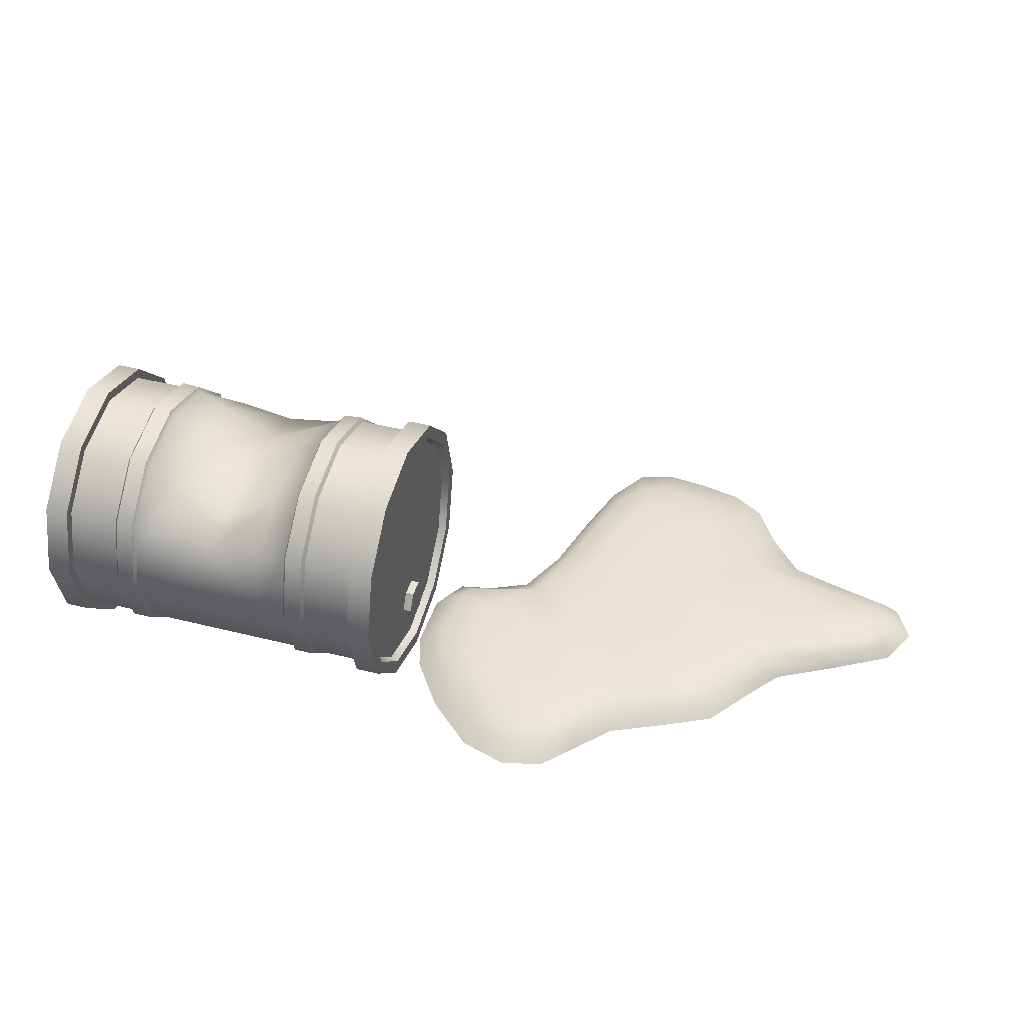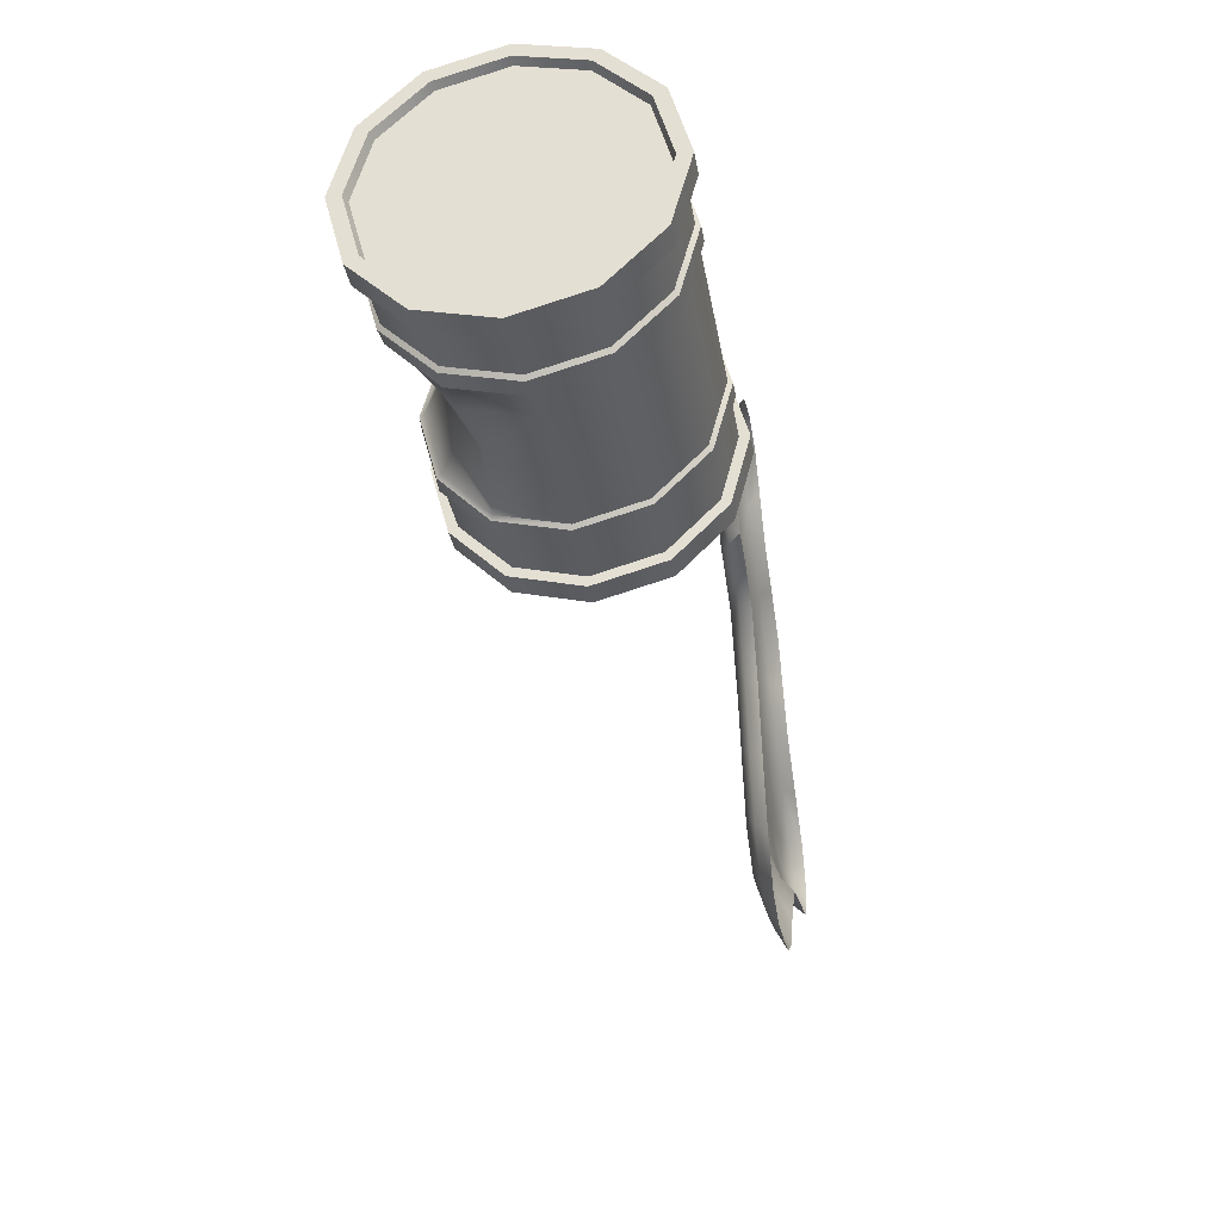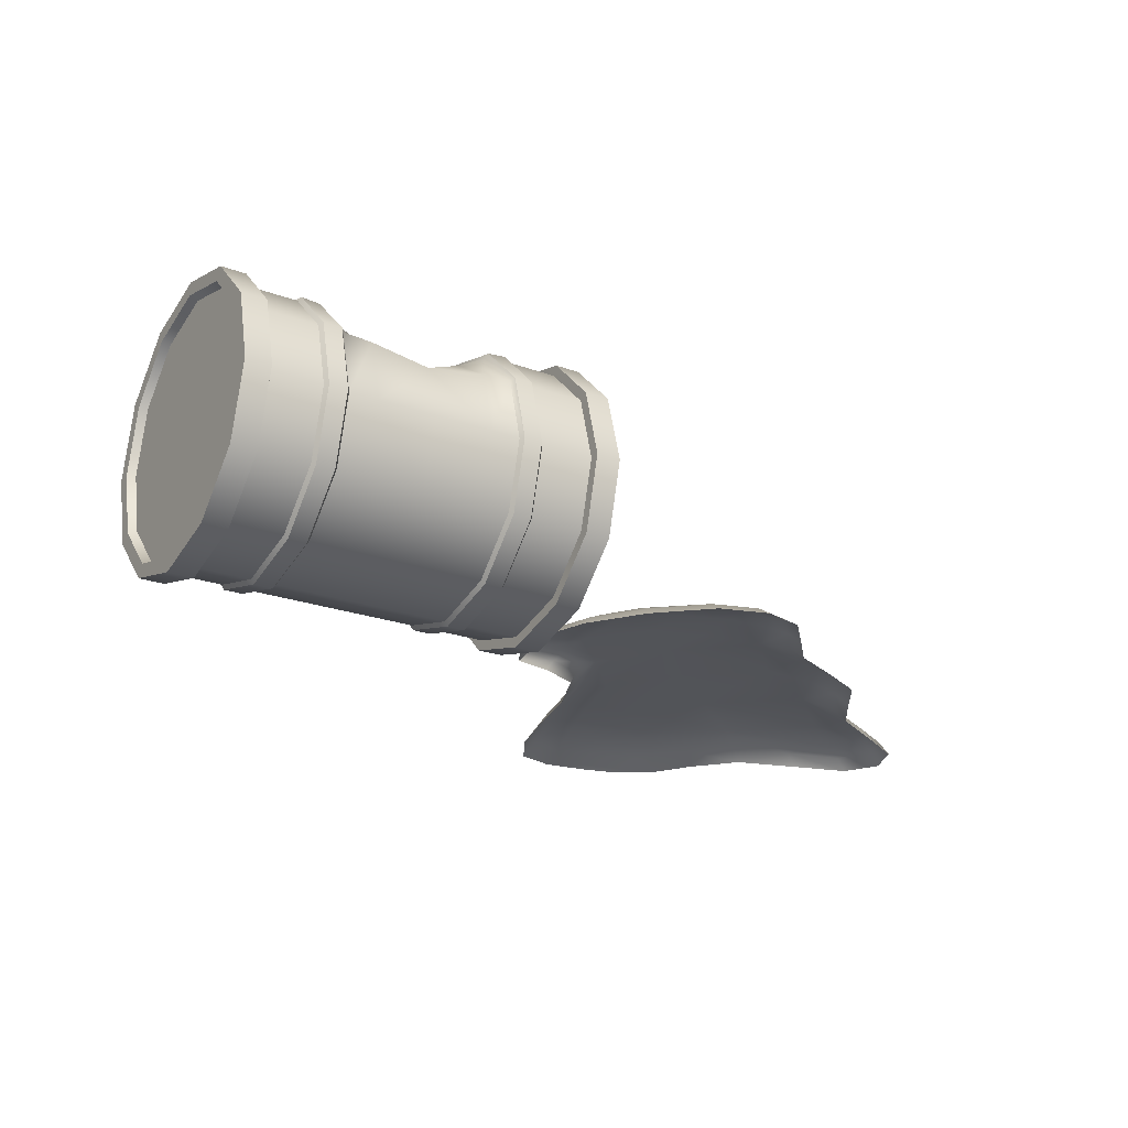
<metadata>
{"format":"obj","ext":"obj","renderer":"f3d","projection":"perspective","resolution":1024,"background":"white","views":[{"elev":42.1,"azim":16.8,"up":"+Y"},{"elev":-33.9,"azim":-80.2,"up":"+Z"},{"elev":-22.8,"azim":-31.9,"up":"+Y"}]}
</metadata>
<code>
o ExplodingBarrel_Spilled_Cylinder.005
v -0.1768 -0.04835 -0
v -0.1768 0.004233 -0.1962
v -0.244 0.3441 -0.3925
v -0.1768 0.3441 -0.3925
v -0.1768 0.1479 -0.3399
v -0.244 0.3441 -0.3645
v -0.244 0.1619 -0.3157
v -0.244 0.02847 -0.1823
v -0.244 -0.02037 -0
v -0.244 0.02847 0.1823
v -0.244 0.1619 0.3157
v -0.244 0.3441 0.3645
v -0.244 0.5264 0.3157
v -0.244 0.6598 0.1823
v -0.244 0.7087 0
v -0.244 0.6598 -0.1823
v -0.244 0.5264 -0.3157
v -0.3886 0.3441 -0.3645
v -0.4545 0.3441 -0.3645
v -0.4545 0.1619 -0.3157
v -0.3886 0.1619 -0.3157
v -0.4545 0.02847 -0.1823
v -0.3886 0.02847 -0.1823
v -0.4545 -0.02037 -0
v -0.3886 -0.02037 -0
v -0.4545 0.02847 0.1823
v -0.3886 0.02847 0.1823
v -0.4545 0.1619 0.3157
v -0.3886 0.1619 0.3157
v -0.4545 0.3441 0.3645
v -0.3886 0.3441 0.3645
v -0.4545 0.5264 0.3157
v -0.3886 0.5264 0.3157
v -0.4545 0.6521 0.1823
v -0.3886 0.6598 0.1823
v -0.4545 0.701 0
v -0.3886 0.7087 0
v -0.4545 0.6521 -0.1823
v -0.3886 0.6598 -0.1823
v -0.3886 0.5264 -0.3157
v -0.4545 0.5264 -0.3157
v -0.1768 0.004233 0.1962
v -0.1768 0.1479 0.3399
v -0.1768 0.3441 0.3925
v -0.1768 0.5404 0.3399
v -0.1768 0.6841 0.1962
v -0.1768 0.7366 0
v -0.1768 0.6841 -0.1962
v -0.1768 0.5404 -0.3399
v -0.244 0.1479 -0.3399
v -0.244 0.004233 -0.1962
v -0.244 -0.04835 -0
v -0.244 0.004233 0.1962
v -0.244 0.1479 0.3399
v -0.244 0.3441 0.3925
v -0.244 0.5404 0.3399
v -0.244 0.6841 0.1962
v -0.244 0.7366 0
v -0.244 0.6841 -0.1962
v -0.244 0.5404 -0.3399
v -0.4462 0.6652 -0.1882
v -0.3969 0.67 -0.1882
v -0.3969 0.5323 -0.3259
v -0.4462 0.5323 -0.3259
v -0.3969 0.3441 -0.3763
v -0.4462 0.3441 -0.3763
v -0.4462 0.7156 0
v -0.3969 0.7204 0
v -0.4462 0.6652 0.1882
v -0.3969 0.67 0.1882
v -0.4462 0.5323 0.3259
v -0.3969 0.5323 0.3259
v -0.4462 0.3441 0.3763
v -0.3969 0.3441 0.3763
v -0.4462 0.156 0.3259
v -0.3969 0.156 0.3259
v -0.4462 0.01825 0.1882
v -0.3969 0.01825 0.1882
v -0.4462 -0.03217 -0
v -0.3969 -0.03217 -0
v -0.4462 0.01825 -0.1882
v -0.3969 0.01825 -0.1882
v -0.4462 0.156 -0.3259
v -0.3969 0.156 -0.3259
v -0.1768 0.3441 -0.3551
v -0.1768 0.5217 -0.3076
v -0.1768 0.1666 -0.3076
v -0.1768 0.6517 -0.1776
v -0.1768 0.6993 0
v -0.1768 0.6517 0.1776
v -0.1768 0.5217 0.3076
v -0.1768 0.3441 0.3551
v -0.1768 0.1666 0.3076
v -0.1768 0.03658 0.1776
v -0.1768 -0.01101 -0
v -0.1768 0.03657 -0.1776
v -0.1986 0.3441 -0.3464
v -0.1986 0.5173 -0.3
v -0.1986 0.1709 -0.3
v -0.1986 0.6441 -0.1732
v -0.1986 0.6906 0
v -0.1986 0.6441 0.1732
v -0.1986 0.5173 0.3
v -0.1986 0.3441 0.3464
v -0.1986 0.1709 0.3
v -0.1986 0.04414 0.1732
v -0.1986 -0.002269 -0
v -0.1986 0.04414 -0.1732
v -0.2223 0.13 -0.06374
v -0.2223 0.1778 -0.03615
v -0.2223 0.1778 0.01902
v -0.2223 0.13 0.04661
v -0.2223 0.08222 0.01902
v -0.2223 0.08222 -0.03615
v -0.1748 0.13 -0.06374
v -0.1748 0.1778 -0.03615
v -0.1748 0.1778 0.01902
v -0.1748 0.13 0.04661
v -0.1748 0.08222 0.01902
v -0.1748 0.08222 -0.03615
v -1.199 -0.04835 0
v -1.199 0.004232 -0.1962
v -1.132 0.3441 -0.3925
v -1.199 0.3441 -0.3925
v -1.199 0.1479 -0.3399
v -1.132 0.3441 -0.3645
v -1.132 0.1619 -0.3157
v -1.132 0.02847 -0.1823
v -1.132 -0.02037 0
v -1.132 0.02847 0.1823
v -1.132 0.1619 0.3157
v -1.132 0.3441 0.3645
v -1.132 0.5264 0.3157
v -1.132 0.6598 0.1823
v -1.132 0.7087 0
v -1.132 0.6598 -0.1823
v -1.132 0.5264 -0.3157
v -0.9873 0.3441 -0.3645
v -0.9215 0.3441 -0.3645
v -0.9215 0.1619 -0.3157
v -0.9873 0.1619 -0.3157
v -0.9215 0.02847 -0.1823
v -0.9873 0.02847 -0.1823
v -0.9215 -0.02037 0
v -0.9873 -0.02037 0
v -0.9215 0.02847 0.1823
v -0.9873 0.02847 0.1823
v -0.9215 0.1619 0.3157
v -0.9873 0.1619 0.3157
v -0.9215 0.3441 0.3645
v -0.9873 0.3441 0.3645
v -0.9215 0.5264 0.3157
v -0.9873 0.5264 0.3157
v -0.9215 0.6521 0.1823
v -0.9873 0.6598 0.1823
v -0.9215 0.701 0
v -0.9873 0.7087 0
v -0.9215 0.6521 -0.1823
v -0.9873 0.6598 -0.1823
v -0.9873 0.5264 -0.3157
v -0.9215 0.5264 -0.3157
v -1.199 0.004232 0.1962
v -1.199 0.1479 0.3399
v -1.199 0.3441 0.3925
v -1.199 0.5404 0.3399
v -1.199 0.684 0.1962
v -1.199 0.7366 0
v -1.199 0.6841 -0.1962
v -1.199 0.5404 -0.3399
v -1.132 0.1479 -0.3399
v -1.132 0.004232 -0.1962
v -1.132 -0.04835 0
v -1.132 0.004232 0.1962
v -1.132 0.1479 0.3399
v -1.132 0.3441 0.3925
v -1.132 0.5404 0.3399
v -1.132 0.684 0.1962
v -1.132 0.7366 0
v -1.132 0.6841 -0.1962
v -1.132 0.5404 -0.3399
v -0.9298 0.6652 -0.1882
v -0.979 0.67 -0.1882
v -0.979 0.5323 -0.3259
v -0.9298 0.5323 -0.3259
v -0.979 0.3441 -0.3763
v -0.9298 0.3441 -0.3763
v -0.9298 0.7156 0
v -0.979 0.7204 0
v -0.9298 0.6652 0.1882
v -0.979 0.67 0.1882
v -0.9298 0.5323 0.3259
v -0.979 0.5323 0.3259
v -0.9298 0.3441 0.3763
v -0.979 0.3441 0.3763
v -0.9298 0.156 0.3259
v -0.979 0.156 0.3259
v -0.9298 0.01825 0.1882
v -0.979 0.01825 0.1882
v -0.9298 -0.03217 0
v -0.979 -0.03217 0
v -0.9298 0.01825 -0.1882
v -0.979 0.01825 -0.1882
v -0.9298 0.156 -0.3259
v -0.979 0.156 -0.3259
v -1.199 0.3441 -0.3551
v -1.199 0.5217 -0.3076
v -1.199 0.1666 -0.3076
v -1.199 0.6517 -0.1776
v -1.199 0.6993 0
v -1.199 0.6517 0.1776
v -1.199 0.5217 0.3076
v -1.199 0.3441 0.3551
v -1.199 0.1666 0.3076
v -1.199 0.03657 0.1776
v -1.199 -0.01101 0
v -1.199 0.03657 -0.1776
v -1.177 0.3441 -0.3464
v -1.177 0.5173 -0.3
v -1.177 0.1709 -0.3
v -1.177 0.6441 -0.1732
v -1.177 0.6906 0
v -1.177 0.6441 0.1732
v -1.177 0.5173 0.3
v -1.177 0.3441 0.3464
v -1.177 0.1709 0.3
v -1.177 0.04414 0.1732
v -1.177 -0.00227 0
v -1.177 0.04414 -0.1732
v -0.688 0.4963 -0.3157
v -0.688 0.529 -0.1823
v -0.688 0.5778 0
v -0.688 0.529 0.1823
v -0.688 0.4963 0.3157
v -0.688 0.3441 0.3645
v -0.688 0.1619 0.3157
v -0.688 0.02847 0.1823
v -0.688 -0.02037 -0
v -0.688 0.02847 -0.1823
v -0.688 0.1619 -0.3157
v -0.688 0.3441 -0.3645
v -0.532 0.608 -0.1823
v -0.532 0.6568 0
v -0.532 0.608 0.1823
v -0.532 0.5223 0.3157
v -0.532 0.3441 0.3645
v -0.532 0.1619 0.3157
v -0.532 0.02847 0.1823
v -0.532 -0.02037 -0
v -0.532 0.02847 -0.1823
v -0.532 0.1619 -0.3157
v -0.532 0.3441 -0.3645
v -0.532 0.5223 -0.3157
v -0.8439 0.5223 -0.3157
v -0.8439 0.608 -0.1823
v -0.8439 0.6568 0
v -0.8439 0.608 0.1823
v -0.8439 0.5223 0.3157
v -0.8439 0.3441 0.3645
v -0.8439 0.1619 0.3157
v -0.8439 0.02847 0.1823
v -0.8439 -0.02037 -0
v -0.8439 0.02847 -0.1823
v -0.8439 0.1619 -0.3157
v -0.8439 0.3441 -0.3645
v -0.1185 0.03063 -0.1426
v 0.6161 0.06278 -0.3711
v 0.4224 0.03063 0.2842
v 0.004594 0.03063 0.2391
v 0.2789 0.06278 -0.0613
v 0.03 0.06278 -0.1173
v 0.2473 0.03063 0.3905
v 0.004594 0.03063 -0.2198
v 0.03 0.06278 0.09385
v 0.2789 0.06278 0.2195
v 0.1752 0.03063 -0.4179
v -0.1185 0.03063 0.01118
v 0.8325 0.03063 -0.03023
v 0.6049 0.06278 -0.04316
v 0.6323 0.03063 0.1324
v 0.7905 0.03063 -0.7014
v 0.2969 0.06278 -0.4008
v 0.4374 0.03063 -0.9015
v 0.6404 0.03063 -0.8647
v 0.3898 0.06278 -0.712
v 0.6234 0.06278 -0.6831
v 0.273 0.03063 -0.7633
v 1.285 0.03063 -0.4181
v 1.038 0.06278 -0.3783
v 1.082 0.03063 -0.2255
v 1.068 0.03063 -0.549
v -0.08776 0.03063 0.1064
v -0.06379 0.05474 -0.1411
v -0.08776 0.03063 -0.2005
v -0.1538 -0.001509 0.03316
v 0.2706 0.06278 -0.2272
v 0.2127 0.05474 -0.4072
v -0.02081 -0.001509 -0.2163
v 0.3825 0.05474 0.2461
v 0.3509 0.03063 0.3639
v 0.02365 0.05474 0.1827
v 0.2413 -0.001509 0.4427
v 0.02365 0.05474 -0.196
v 0.2582 0.05474 0.3216
v -0.02081 -0.001509 0.2793
v 0.1489 0.06278 0.1776
v 0.1269 0.03063 0.3526
v 0.1088 0.03063 -0.2694
v -0.06379 0.05474 0.02086
v -0.1538 -0.001509 -0.1329
v 0.4282 0.06278 -0.04628
v 0.4304 -0.001509 0.328
v 0.1489 0.06278 -0.08578
v 0.03 0.06278 -0.01145
v 0.2916 0.06278 0.08991
v 0.5026 0.03063 0.1932
v -0.1185 0.03063 -0.0655
v 0.9177 0.03063 -0.1376
v 0.8696 -0.001509 -0.01446
v 0.7571 0.05474 -0.04135
v 0.7596 0.03063 0.06896
v 0.6064 0.06278 -0.1971
v 0.6131 0.05474 0.07268
v 0.6571 -0.001509 0.1641
v 0.3419 0.06278 -0.5673
v 0.829 -0.001509 -0.7402
v 0.2234 0.03063 -0.6033
v 0.8906 0.03063 -0.5954
v 0.6248 0.06278 -0.5411
v 0.161 -0.001509 -0.4308
v 0.8273 0.06278 -0.3601
v 0.4305 0.06278 -0.3913
v 0.4263 0.05474 -0.8263
v 0.5452 0.03063 -0.8877
v 0.4357 -0.001509 -0.9571
v 0.3392 0.03063 -0.8715
v 0.7224 0.03063 -0.8101
v 0.6245 0.05474 -0.7925
v 0.6639 -0.001509 -0.9184
v 0.7295 0.05474 -0.6774
v 0.2612 -0.001509 -0.8061
v 0.5007 0.06278 -0.7006
v 0.3081 0.05474 -0.7291
v 1.234 0.03063 -0.3127
v 1.231 0.03063 -0.508
v 1.205 0.05474 -0.4046
v 1.322 -0.001509 -0.4252
v 1.106 -0.001509 -0.5698
v 1.119 -0.001509 -0.2227
v 1.052 0.05474 -0.2651
v 1.042 0.05474 -0.496
v -0.1205 -0.001509 0.136
v -0.04752 0.04849 0.09952
v -0.1205 -0.001509 -0.1955
v -0.04752 0.04849 -0.1856
v 0.3532 -0.001509 0.4141
v 0.3353 0.04849 0.3147
v 0.4125 0.06278 -0.2165
v 0.1482 0.05764 -0.2303
v 0.09114 -0.001509 -0.2699
v 0.1402 0.05474 0.2842
v 0.1112 -0.001509 0.4019
v -0.06379 0.05474 -0.05991
v -0.1538 -0.001509 -0.04966
v 0.4524 0.05764 0.1247
v 0.517 -0.001509 0.2297
v 0.1521 0.06278 0.04885
v 0.8352 0.05764 -0.1786
v 0.9548 -0.001509 -0.1312
v 0.7936 -0.001509 0.09483
v 0.7166 0.04849 0.03802
v 0.2595 0.05474 -0.58
v 0.4655 0.06278 -0.5571
v 0.2105 -0.001509 -0.6318
v 0.8186 0.05764 -0.536
v 0.9283 -0.001509 -0.6229
v 0.3549 0.04849 -0.8145
v 0.5295 0.05474 -0.8136
v 0.5544 -0.001509 -0.9425
v 0.3304 -0.001509 -0.9243
v 0.6946 0.04849 -0.7634
v 0.7576 -0.001509 -0.8594
v 1.173 0.04849 -0.3231
v 1.271 -0.001509 -0.3128
v 1.169 0.04849 -0.4765
v 1.268 -0.001509 -0.5231
f 40 17 6 18
f 39 16 17 40
f 37 15 16 39
f 35 14 15 37
f 33 13 14 35
f 31 12 13 33
f 29 11 12 31
f 27 10 11 29
f 25 9 10 27
f 23 8 9 25
f 18 6 7 21
f 99 97 98 100 101 102 103 104 105 106 107 108
f 115 116 117 118 119 120
f 112 113 119 118
f 111 112 118 117
f 109 110 116 115
f 113 114 120 119
f 110 111 117 116
f 114 109 115 120
f 21 7 8 23
f 160 138 126 137
f 159 160 137 136
f 157 159 136 135
f 155 157 135 134
f 153 155 134 133
f 151 153 133 132
f 149 151 132 131
f 147 149 131 130
f 145 147 130 129
f 143 145 129 128
f 138 141 127 126
f 219 228 227 226 225 224 223 222 221 220 218 217
f 141 143 128 127
f 251 240 229
f 245 234 235
f 233 234 245
f 239 240 251
f 240 264 229
f 234 258 235
f 234 233 258
f 240 239 264
f 39 40 63 62
f 8 7 50 51
f 33 35 70 72
f 26 24 79 77
f 9 8 51 52
f 25 27 78 80
f 10 9 52 53
f 36 34 69 67
f 11 10 53 54
f 35 37 68 70
f 28 26 77 75
f 3 4 5 50
f 12 11 54 55
f 27 29 76 78
f 13 12 55 56
f 38 36 67 61
f 14 13 56 57
f 20 19 66 83
f 37 39 62 68
f 30 28 75 73
f 15 14 57 58
f 18 21 84 65
f 29 31 74 76
f 16 15 58 59
f 22 20 83 81
f 19 41 64 66
f 6 17 60 3
f 21 23 82 84
f 32 30 73 71
f 17 16 59 60
f 50 5 2 51
f 51 2 1 52
f 52 1 42 53
f 53 42 43 54
f 54 43 44 55
f 55 44 45 56
f 56 45 46 57
f 57 46 47 58
f 58 47 48 59
f 47 46 90 89
f 60 49 4 3
f 59 48 49 60
f 62 63 64 61
f 63 65 66 64
f 68 62 61 67
f 70 68 67 69
f 72 70 69 71
f 74 72 71 73
f 76 74 73 75
f 78 76 75 77
f 80 78 77 79
f 82 80 79 81
f 84 82 81 83
f 65 84 83 66
f 34 32 71 69
f 7 6 3 50
f 23 25 80 82
f 41 38 61 64
f 24 22 81 79
f 31 33 72 74
f 40 18 65 63
f 90 91 103 102
f 2 5 87 96
f 43 42 94 93
f 46 45 91 90
f 42 1 95 94
f 45 44 92 91
f 4 49 86 85
f 49 48 88 86
f 48 47 89 88
f 1 2 96 95
f 5 4 85 87
f 44 43 93 92
f 86 88 100 98
f 94 95 107 106
f 91 92 104 103
f 88 89 101 100
f 95 96 108 107
f 85 86 98 97
f 92 93 105 104
f 89 90 102 101
f 96 87 99 108
f 87 85 97 99
f 93 94 106 105
f 159 182 183 160
f 128 171 170 127
f 153 192 190 155
f 146 197 199 144
f 129 172 171 128
f 145 200 198 147
f 130 173 172 129
f 156 187 189 154
f 131 174 173 130
f 155 190 188 157
f 148 195 197 146
f 123 170 125 124
f 132 175 174 131
f 147 198 196 149
f 133 176 175 132
f 158 181 187 156
f 134 177 176 133
f 140 203 186 139
f 157 188 182 159
f 150 193 195 148
f 135 178 177 134
f 138 185 204 141
f 149 196 194 151
f 136 179 178 135
f 142 201 203 140
f 139 186 184 161
f 126 123 180 137
f 141 204 202 143
f 152 191 193 150
f 137 180 179 136
f 170 171 122 125
f 171 172 121 122
f 172 173 162 121
f 173 174 163 162
f 174 175 164 163
f 175 176 165 164
f 176 177 166 165
f 177 178 167 166
f 178 179 168 167
f 167 209 210 166
f 180 123 124 169
f 179 180 169 168
f 182 181 184 183
f 183 184 186 185
f 188 187 181 182
f 190 189 187 188
f 192 191 189 190
f 194 193 191 192
f 196 195 193 194
f 198 197 195 196
f 200 199 197 198
f 202 201 199 200
f 204 203 201 202
f 185 186 203 204
f 154 189 191 152
f 127 170 123 126
f 143 202 200 145
f 161 184 181 158
f 144 199 201 142
f 151 194 192 153
f 160 183 185 138
f 210 222 223 211
f 122 216 207 125
f 163 213 214 162
f 166 210 211 165
f 162 214 215 121
f 165 211 212 164
f 124 205 206 169
f 169 206 208 168
f 168 208 209 167
f 121 215 216 122
f 125 207 205 124
f 164 212 213 163
f 206 218 220 208
f 214 226 227 215
f 211 223 224 212
f 208 220 221 209
f 215 227 228 216
f 205 217 218 206
f 212 224 225 213
f 209 221 222 210
f 216 228 219 207
f 207 219 217 205
f 213 225 226 214
f 265 316 362 292
f 265 292 354 293
f 265 293 353 309
f 265 309 363 316
f 266 331 357 321
f 266 321 367 330
f 266 330 374 328
f 266 328 372 331
f 267 315 364 298
f 267 298 356 299
f 267 299 355 311
f 267 311 365 315
f 268 306 360 300
f 268 300 352 291
f 268 291 351 304
f 268 304 361 306
f 269 314 364 310
f 269 310 357 295
f 269 295 358 312
f 269 312 366 314
f 270 313 366 312
f 270 312 358 302
f 270 302 354 292
f 270 292 362 313
f 271 299 356 303
f 271 303 360 306
f 271 306 361 301
f 271 301 355 299
f 272 293 354 302
f 272 302 358 307
f 272 307 359 297
f 272 297 353 293
f 273 300 360 305
f 273 305 366 313
f 273 313 362 308
f 273 308 352 300
f 274 303 356 298
f 274 298 364 314
f 274 314 366 305
f 274 305 360 303
f 275 329 359 307
f 275 307 358 296
f 275 296 371 326
f 275 326 373 329
f 276 291 352 308
f 276 308 362 316
f 276 316 363 294
f 276 294 351 291
f 277 317 367 319
f 277 319 370 320
f 277 320 369 318
f 277 318 368 317
f 278 321 357 310
f 278 310 364 322
f 278 322 370 319
f 278 319 367 321
f 279 322 364 315
f 279 315 365 323
f 279 323 369 320
f 279 320 370 322
f 280 339 374 327
f 280 327 375 325
f 280 325 381 336
f 280 336 380 339
f 281 296 358 295
f 281 295 357 331
f 281 331 372 324
f 281 324 371 296
f 282 335 376 332
f 282 332 377 333
f 282 333 378 334
f 282 334 379 335
f 283 338 378 333
f 283 333 377 337
f 283 337 380 336
f 283 336 381 338
f 284 342 371 324
f 284 324 372 341
f 284 341 377 332
f 284 332 376 342
f 285 341 372 328
f 285 328 374 339
f 285 339 380 337
f 285 337 377 341
f 286 340 373 326
f 286 326 371 342
f 286 342 376 335
f 286 335 379 340
f 287 345 382 343
f 287 343 383 346
f 287 346 385 344
f 287 344 384 345
f 288 350 374 330
f 288 330 367 349
f 288 349 382 345
f 288 345 384 350
f 289 349 367 317
f 289 317 368 348
f 289 348 383 343
f 289 343 382 349
f 290 347 375 327
f 290 327 374 350
f 290 350 384 344
f 290 344 385 347
f 263 140 139 264
f 254 158 156 255
f 255 156 154 256
f 256 154 152 257
f 257 152 150 258
f 258 150 148 259
f 259 148 146 260
f 260 146 144 261
f 261 144 142 262
f 262 142 140 263
f 264 139 161 253
f 253 161 158 254
f 252 229 230 241
f 249 238 239 250
f 248 237 238 249
f 247 236 237 248
f 246 235 236 247
f 243 232 233 244
f 242 231 232 243
f 241 230 231 242
f 20 250 251 19
f 38 241 242 36
f 36 242 243 34
f 34 243 244 32
f 32 244 245 30
f 30 245 246 28
f 28 246 247 26
f 26 247 248 24
f 24 248 249 22
f 22 249 250 20
f 19 251 252 41
f 41 252 241 38
f 229 253 254 230
f 238 262 263 239
f 237 261 262 238
f 236 260 261 237
f 235 259 260 236
f 232 256 257 233
f 231 255 256 232
f 230 254 255 231
f 246 245 235
f 258 259 235
f 244 233 245
f 233 257 258
f 252 251 229
f 250 239 251
f 239 263 264
f 264 253 229

</code>
